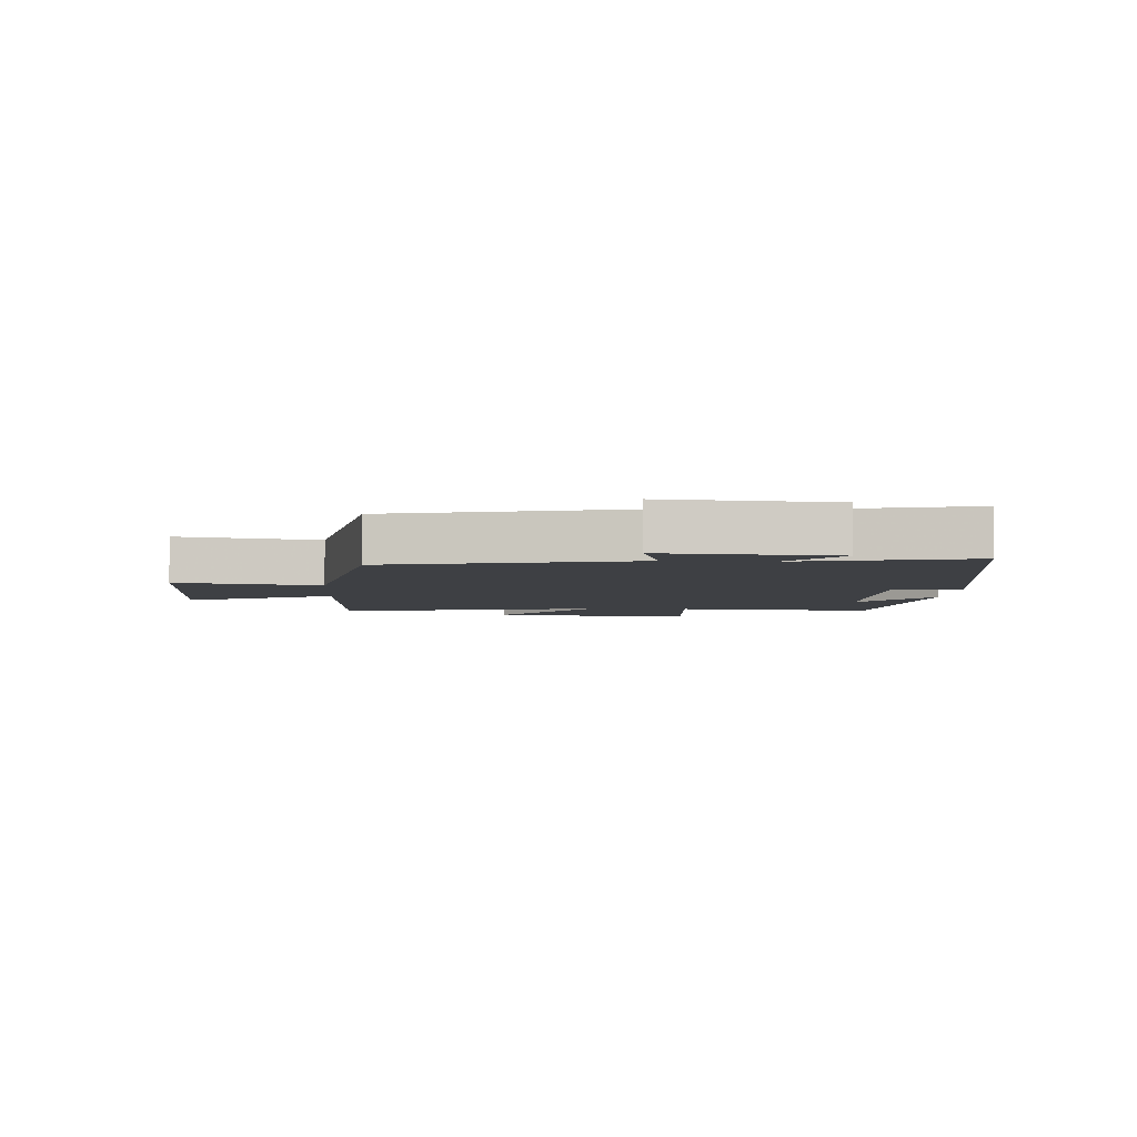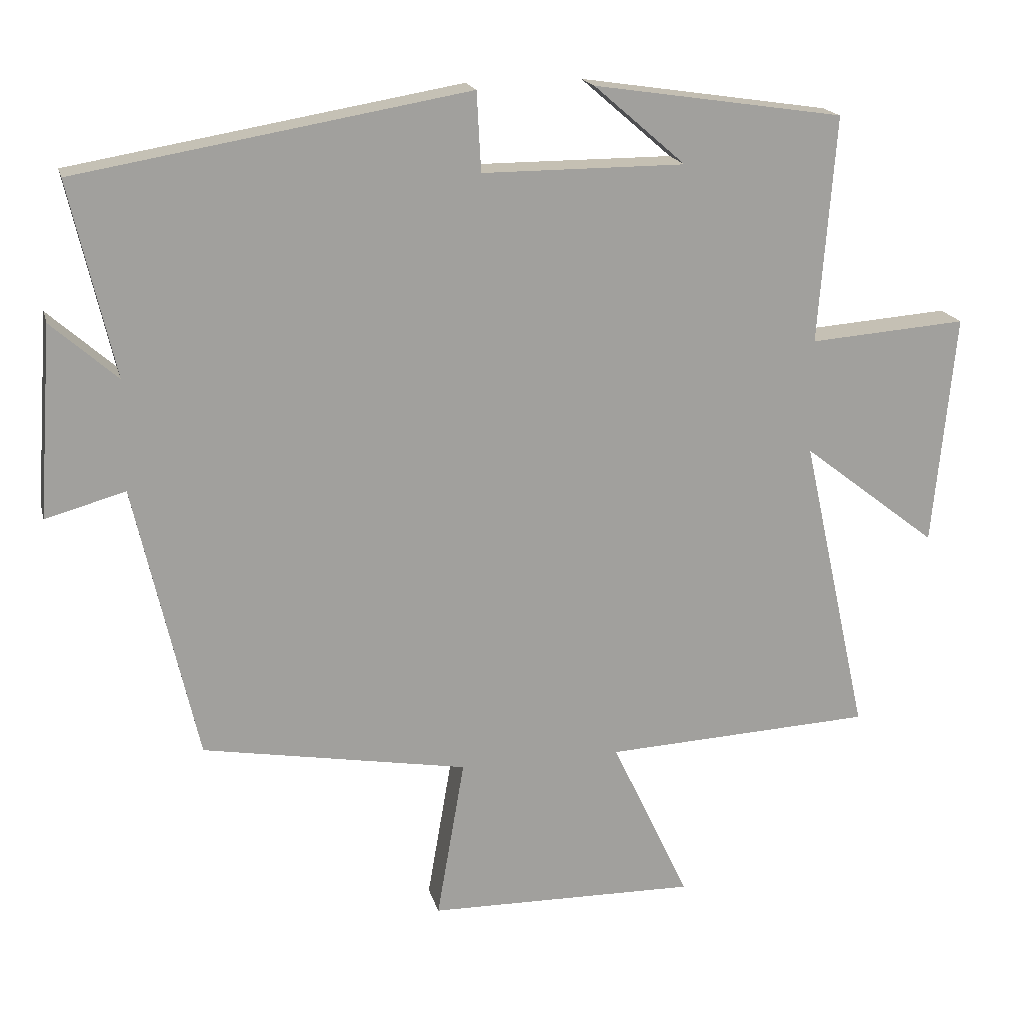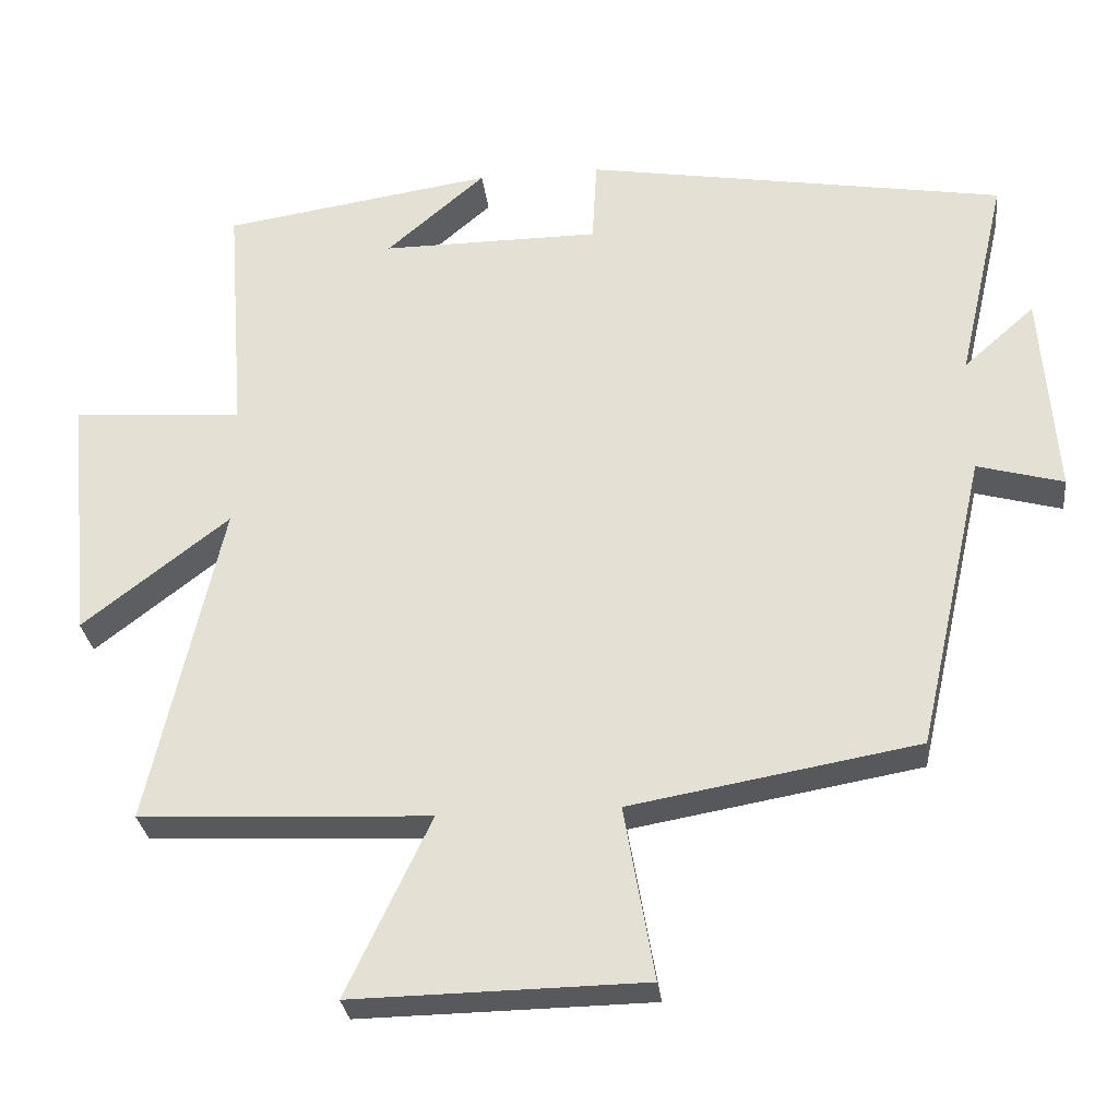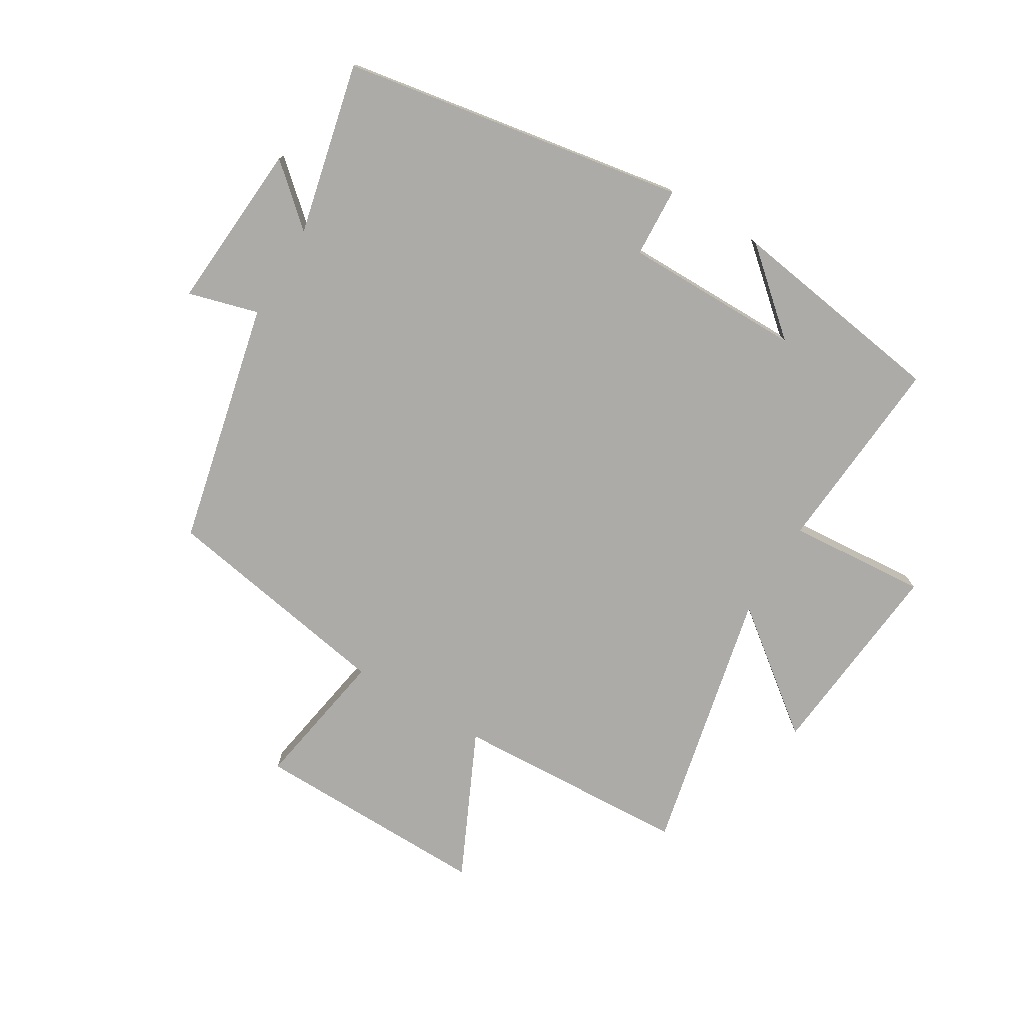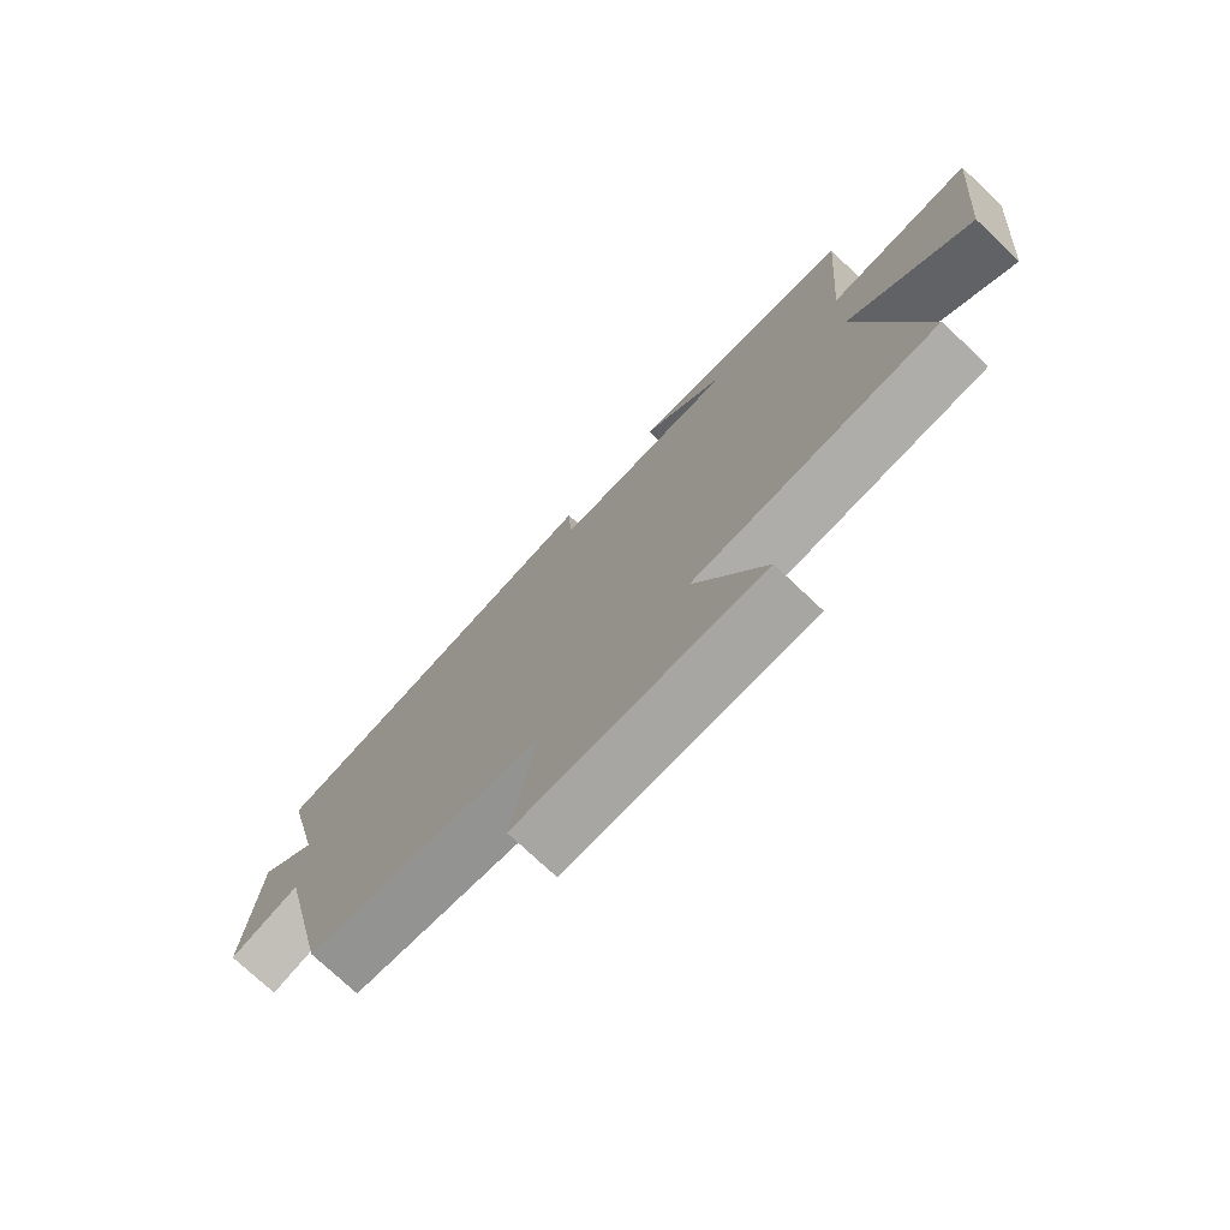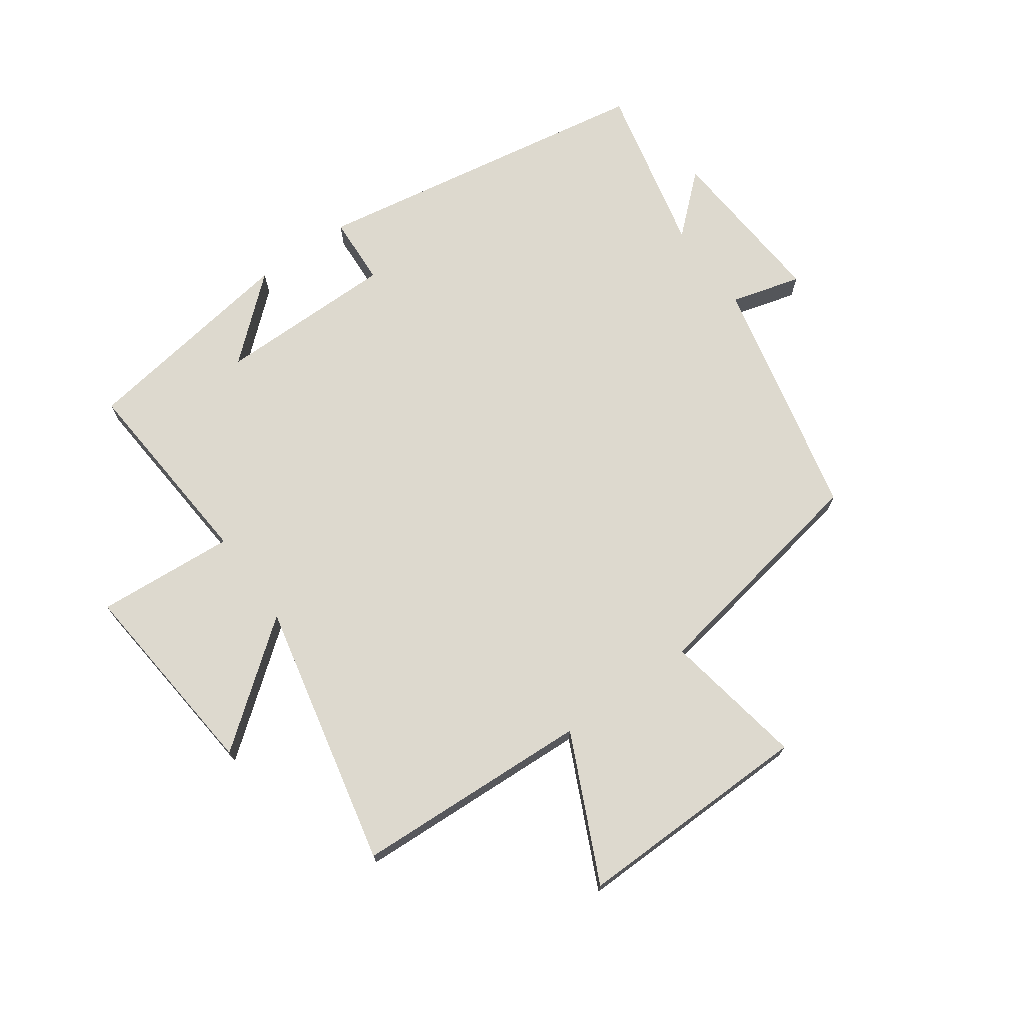
<metadata>
{"format":"obj","ext":"obj","renderer":"f3d","projection":"perspective","resolution":1024,"background":"white","views":[{"elev":-4.7,"azim":-93.8,"up":"+Y"},{"elev":18.1,"azim":-13.6,"up":"+Z"},{"elev":-29.5,"azim":-173.3,"up":"+Z"},{"elev":-76.3,"azim":-31.0,"up":"+Y"},{"elev":-75.1,"azim":46.7,"up":"+Z"},{"elev":71.7,"azim":144.4,"up":"+Y"}]}
</metadata>
<code>
v 0.525 0.07 0.446
v 0.5 0.07 0.119
v 0.727 0.07 0.136
v 0.695 0.07 -0.198
v 0.5 0.07 -0.047
v 0.596 0.07 -0.481
v 0.209 0.07 -0.5
v 0.321 0.07 -0.738
v -0.067 0.07 -0.732
v -0.027 0.07 -0.5
v -0.41 0.07 -0.433
v -0.5 0.07 -0.035
v -0.615 0.07 -0.067
v -0.595 0.07 0.209
v -0.5 0.07 0.125
v -0.564 0.07 0.404
v -0.002 0.07 0.5
v 0.004 0.07 0.386
v 0.296 0.07 0.386
v 0.164 0.07 0.5
v 0.525 0 0.446
v 0.5 0 0.119
v 0.727 0 0.136
v 0.695 0 -0.198
v 0.5 0 -0.047
v 0.596 0 -0.481
v 0.209 0 -0.5
v 0.321 0 -0.738
v -0.067 0 -0.732
v -0.027 0 -0.5
v -0.41 0 -0.433
v -0.5 0 -0.035
v -0.615 0 -0.067
v -0.595 0 0.209
v -0.5 0 0.125
v -0.564 0 0.404
v -0.002 0 0.5
v 0.004 0 0.386
v 0.296 0 0.386
v 0.164 0 0.5
f 19 20 1
f 15 16 17 18
f 15 18 19
f 12 13 14 15
f 19 1 2
f 15 19 2
f 12 15 2
f 11 12 2
f 10 11 2
f 7 8 9 10
f 5 6 7 10
f 2 3 4 5
f 2 5 10
f 21 40 39
f 38 37 36 35
f 39 38 35
f 35 34 33 32
f 22 21 39
f 22 39 35
f 22 35 32
f 22 32 31
f 22 31 30
f 30 29 28 27
f 30 27 26 25
f 25 24 23 22
f 30 25 22
f 1 21 22 2
f 2 22 23 3
f 3 23 24 4
f 4 24 25 5
f 5 25 26 6
f 6 26 27 7
f 7 27 28 8
f 8 28 29 9
f 9 29 30 10
f 10 30 31 11
f 11 31 32 12
f 12 32 33 13
f 13 33 34 14
f 14 34 35 15
f 15 35 36 16
f 16 36 37 17
f 17 37 38 18
f 18 38 39 19
f 19 39 40 20
f 20 40 21 1

</code>
